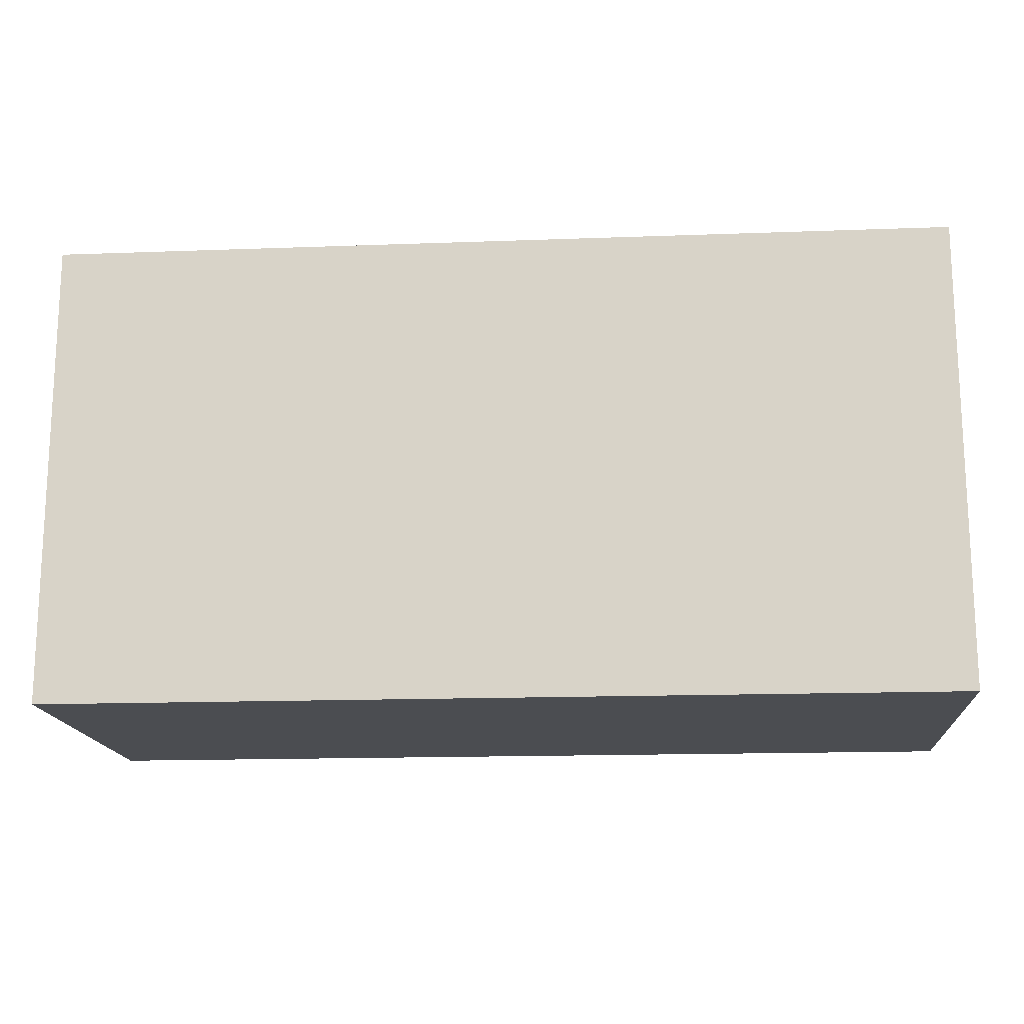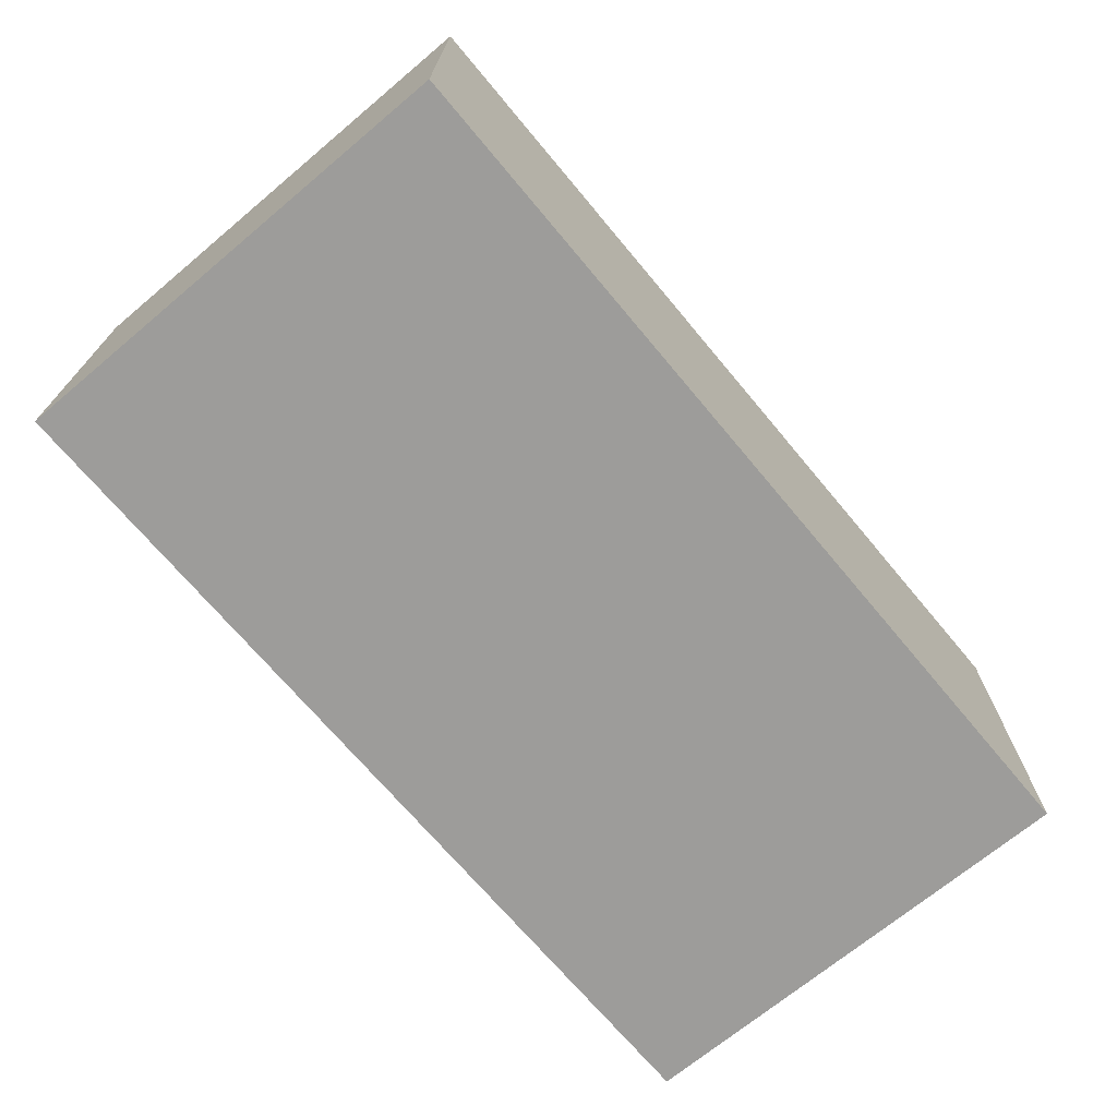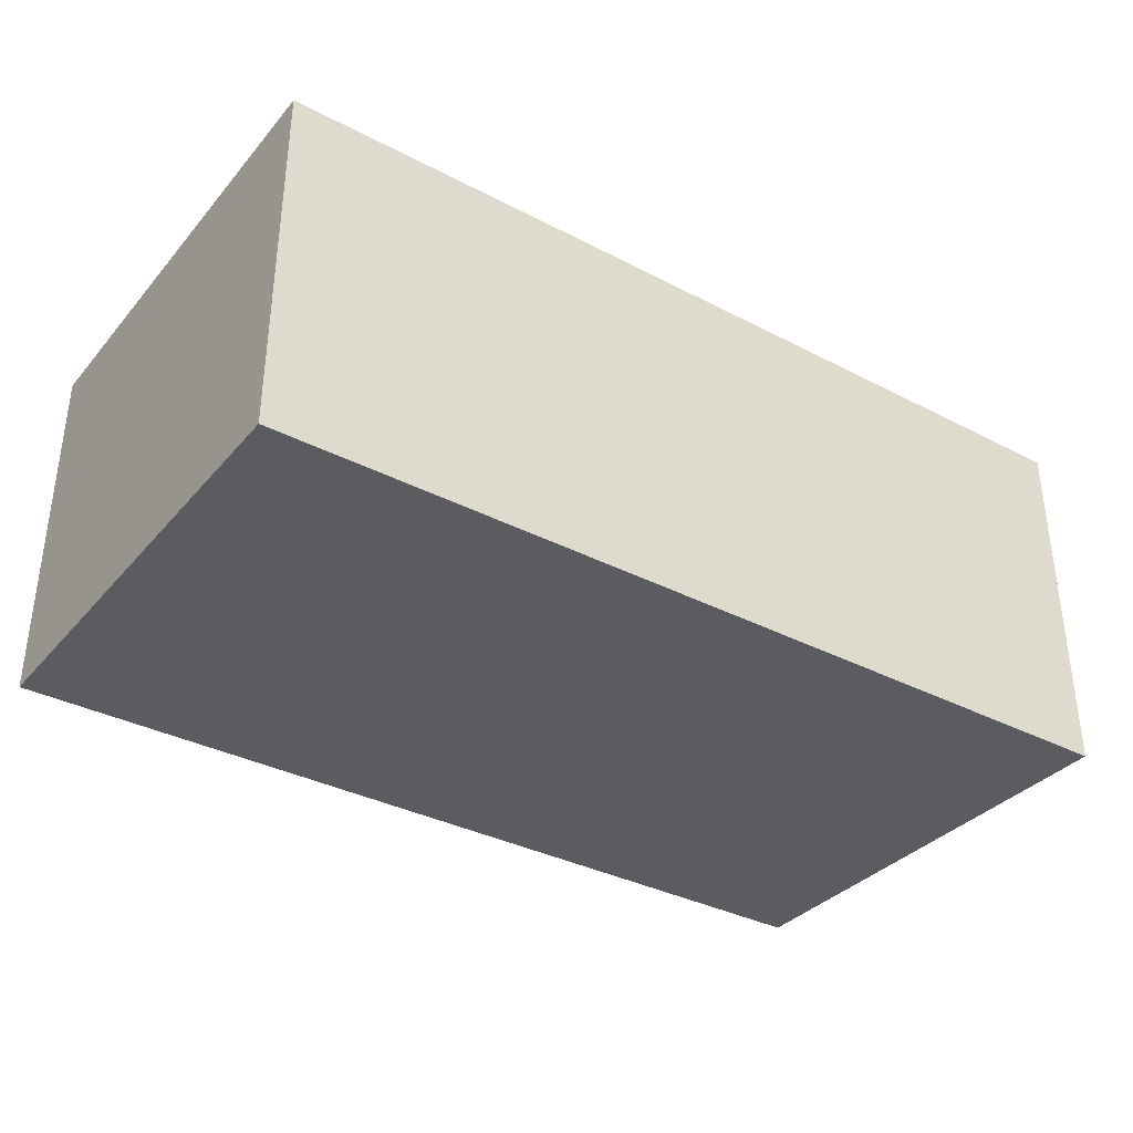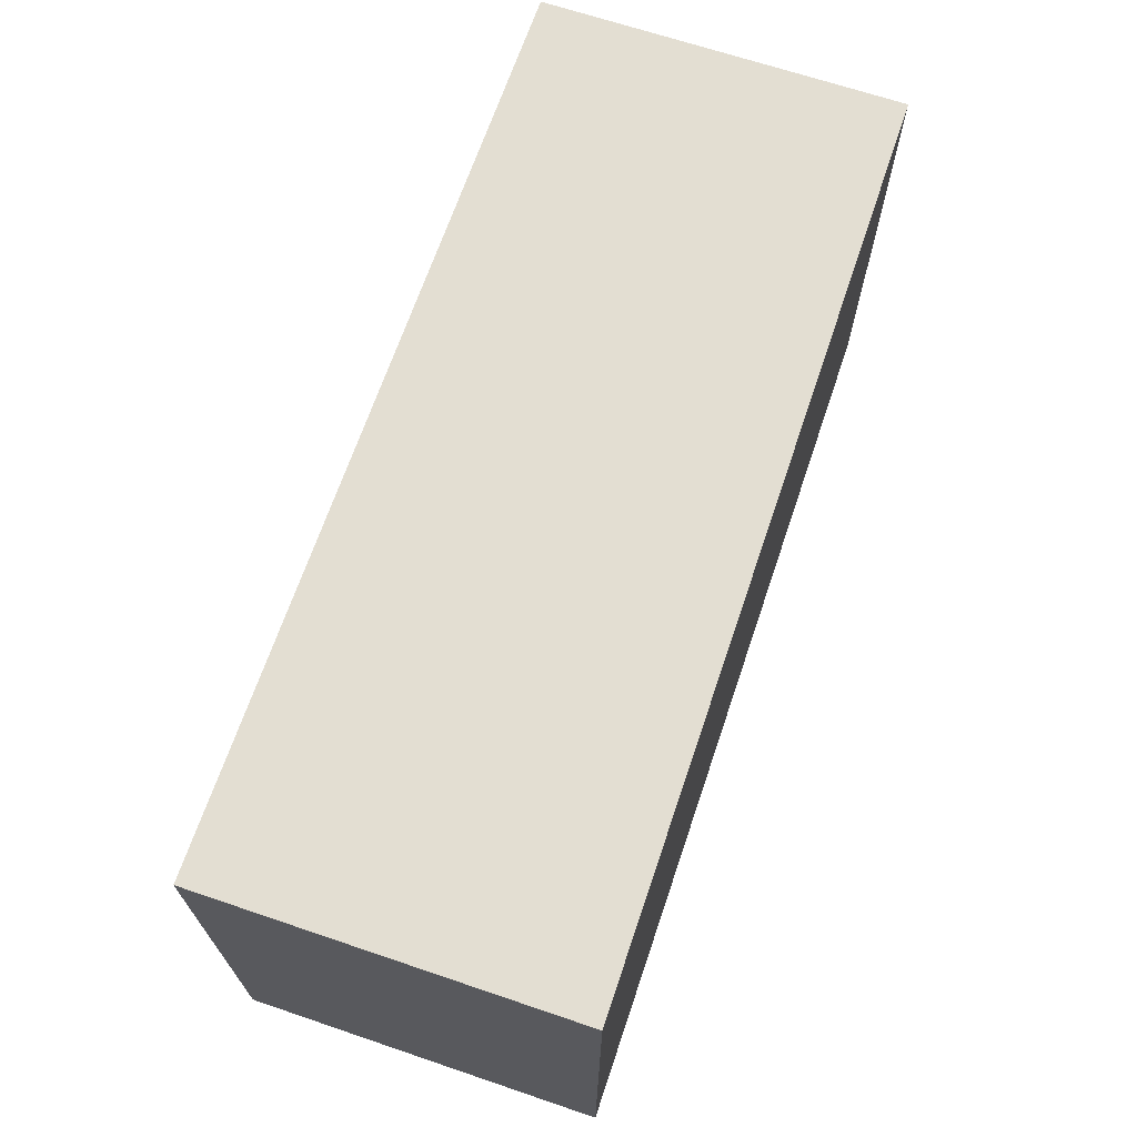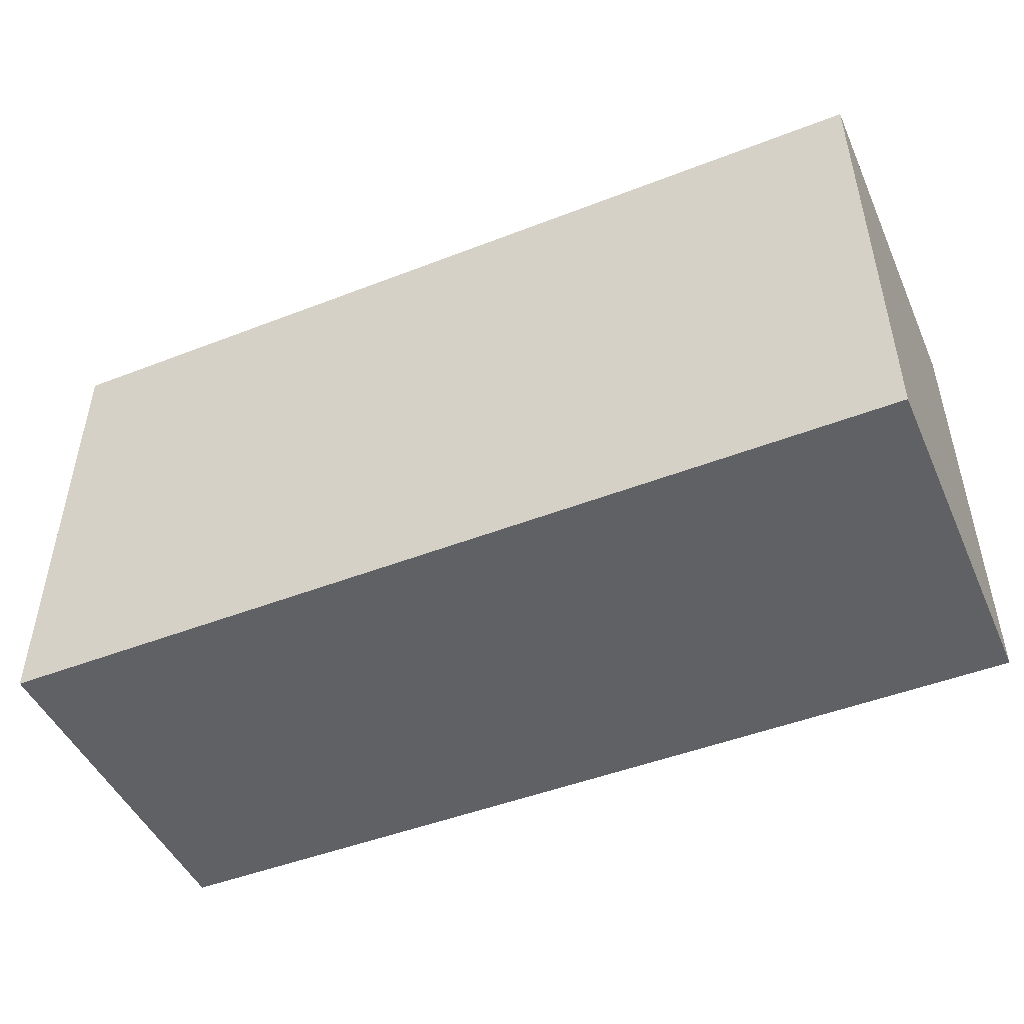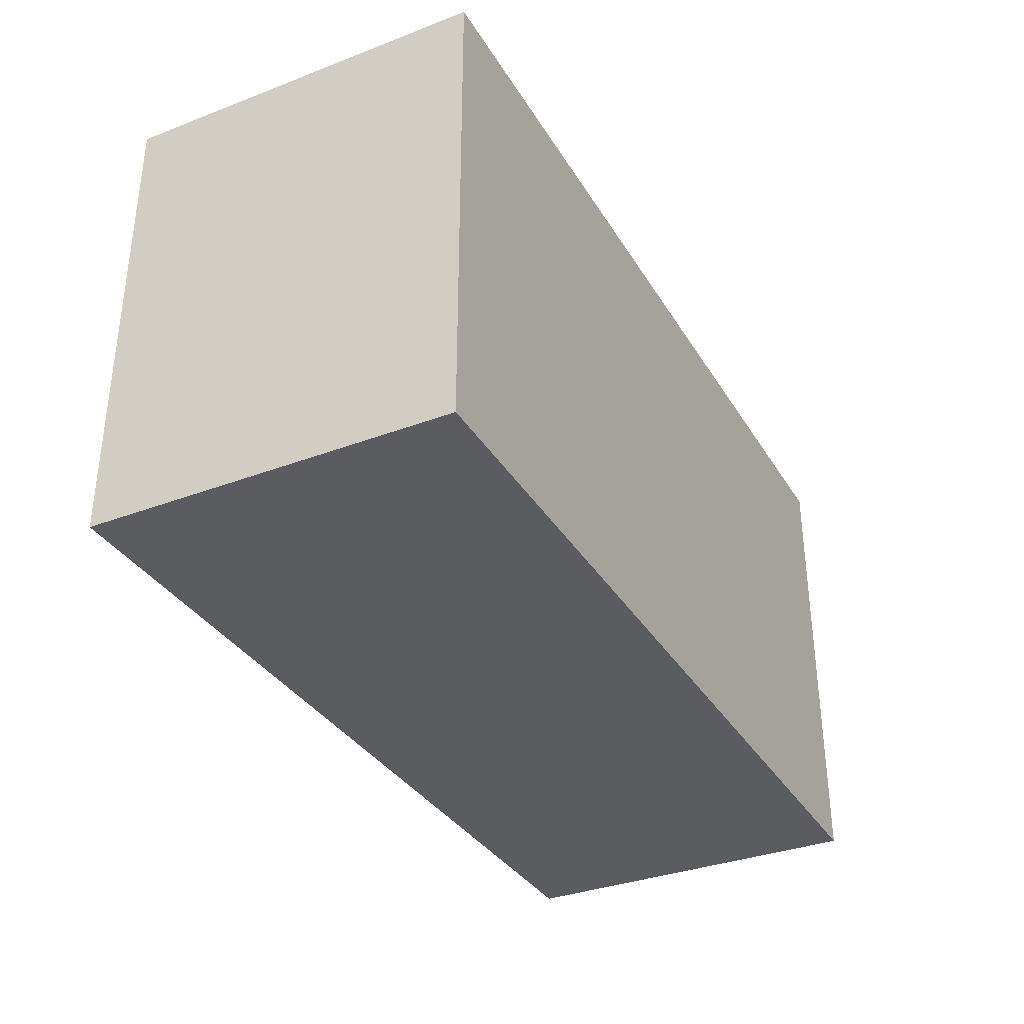
<metadata>
{"format":"obj","ext":"obj","renderer":"f3d","projection":"perspective","resolution":1024,"background":"white","views":[{"elev":-15.9,"azim":-175.6,"up":"+Z"},{"elev":-70.2,"azim":129.9,"up":"+Y"},{"elev":-35.0,"azim":-34.7,"up":"+Y"},{"elev":67.7,"azim":-71.3,"up":"+Z"},{"elev":-47.6,"azim":-156.4,"up":"+Z"},{"elev":-34.4,"azim":-62.9,"up":"+Z"}]}
</metadata>
<code>
g Mesh1 Model
v -1.805e-16 0.5 0.65
v -1.25 0.5 -0.65
v -1.25 0.5 0.65
f 1 2 3
v 1.25 0.5 -0.65
f 2 1 4
v 1.25 0.5 0.65
f 4 1 5
f 3 5 1
v -1.25 -0.5 0.65
f 6 5 3
v 1.25 -0.5 0.65
f 5 6 7
v 1.25 -0.5 -0.65
f 6 8 7
v -1.25 -0.5 -0.65
f 8 6 9
f 6 2 9
f 2 6 3
f 2 8 9
f 8 2 4
f 5 8 4
f 8 5 7

</code>
